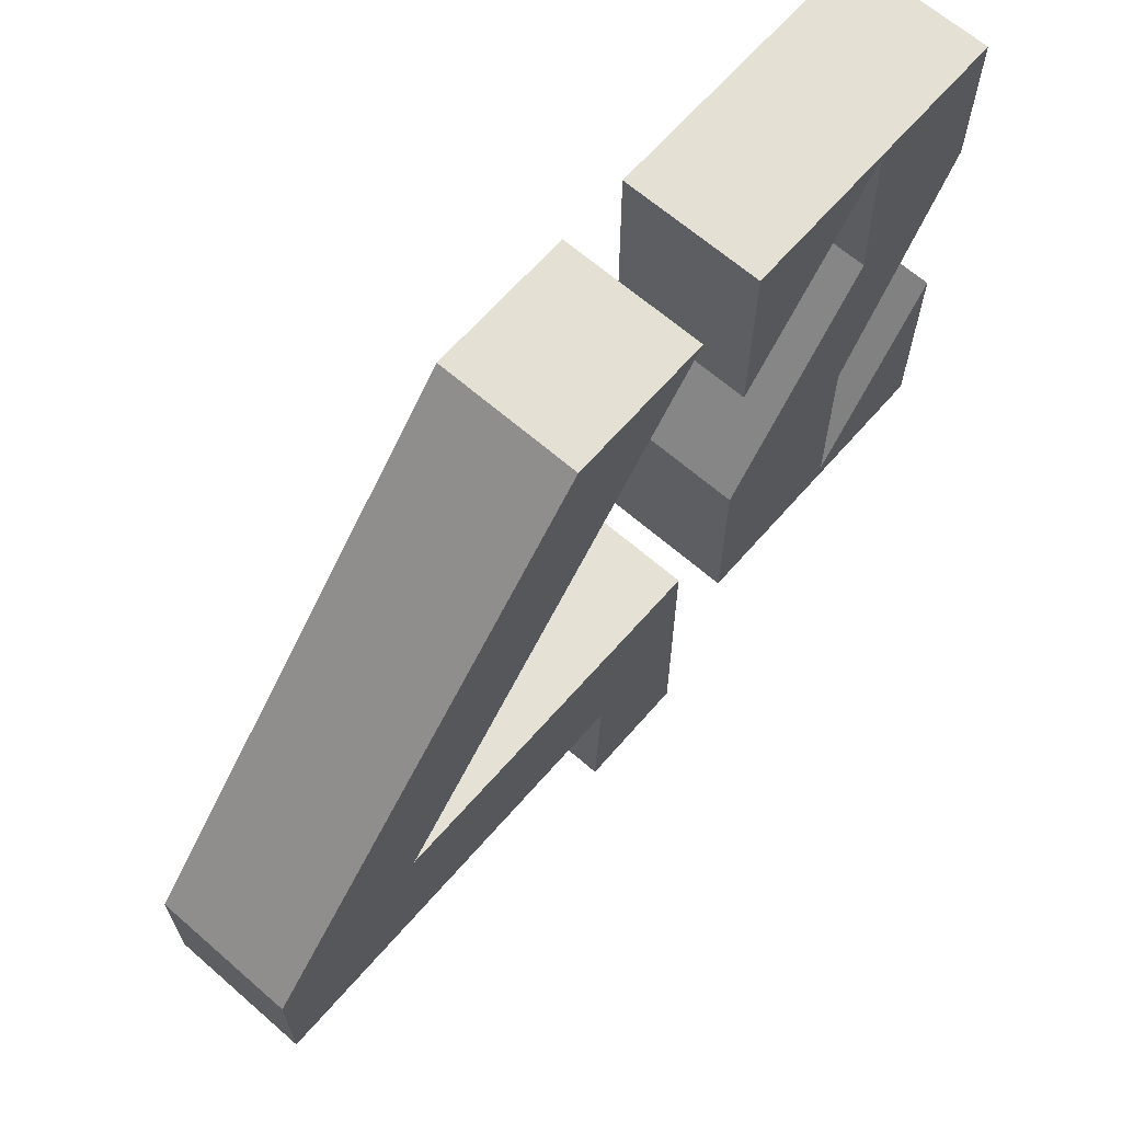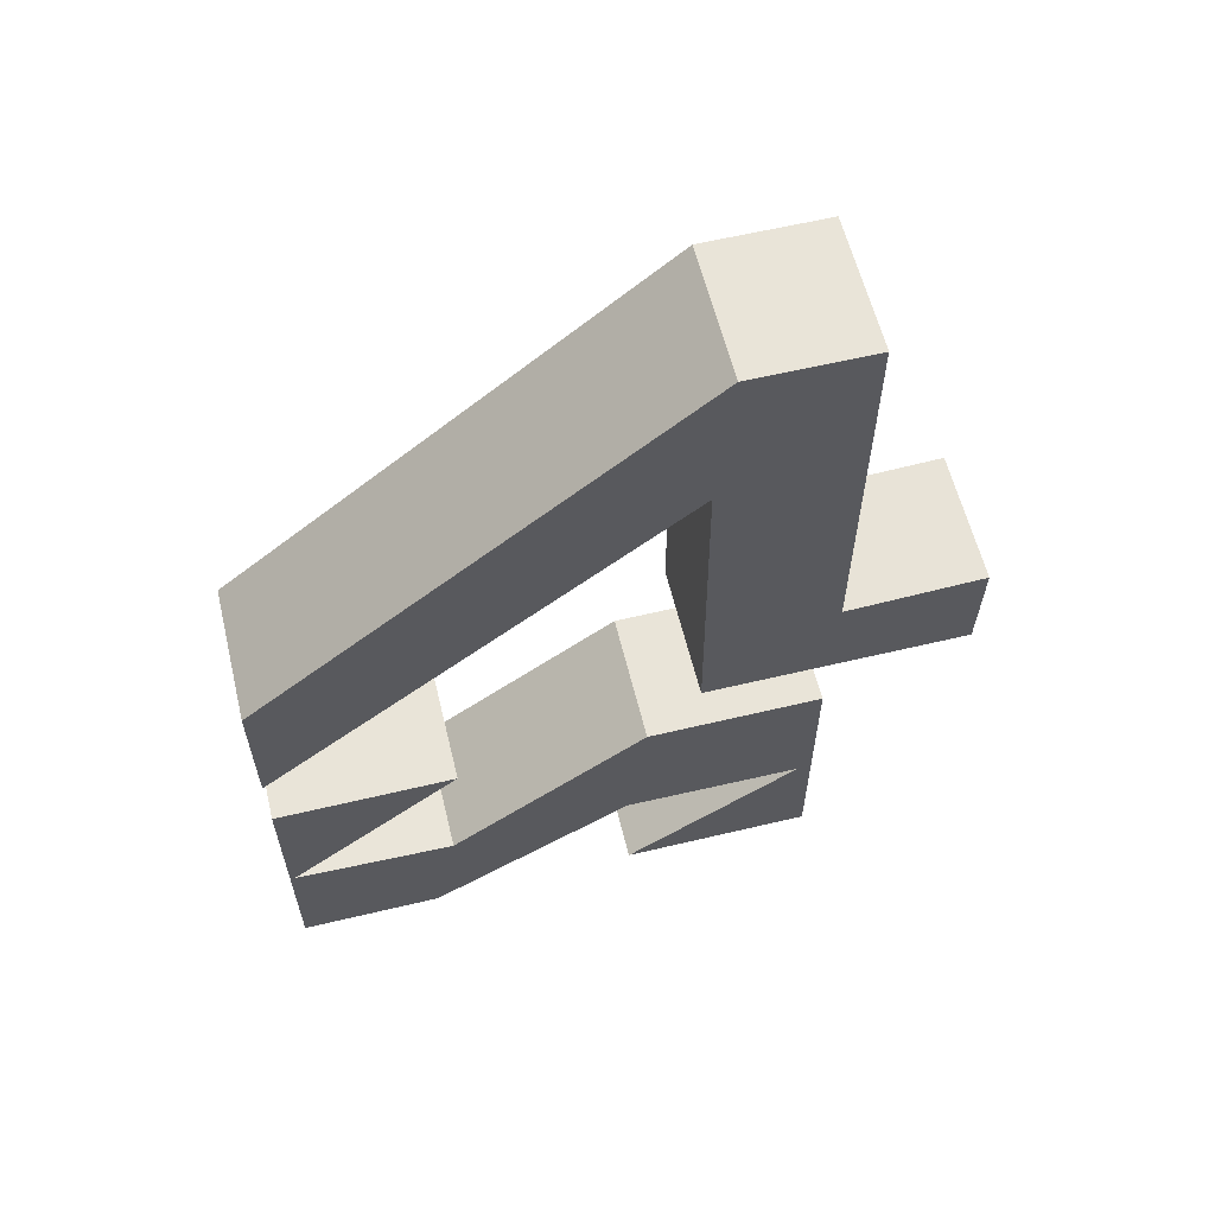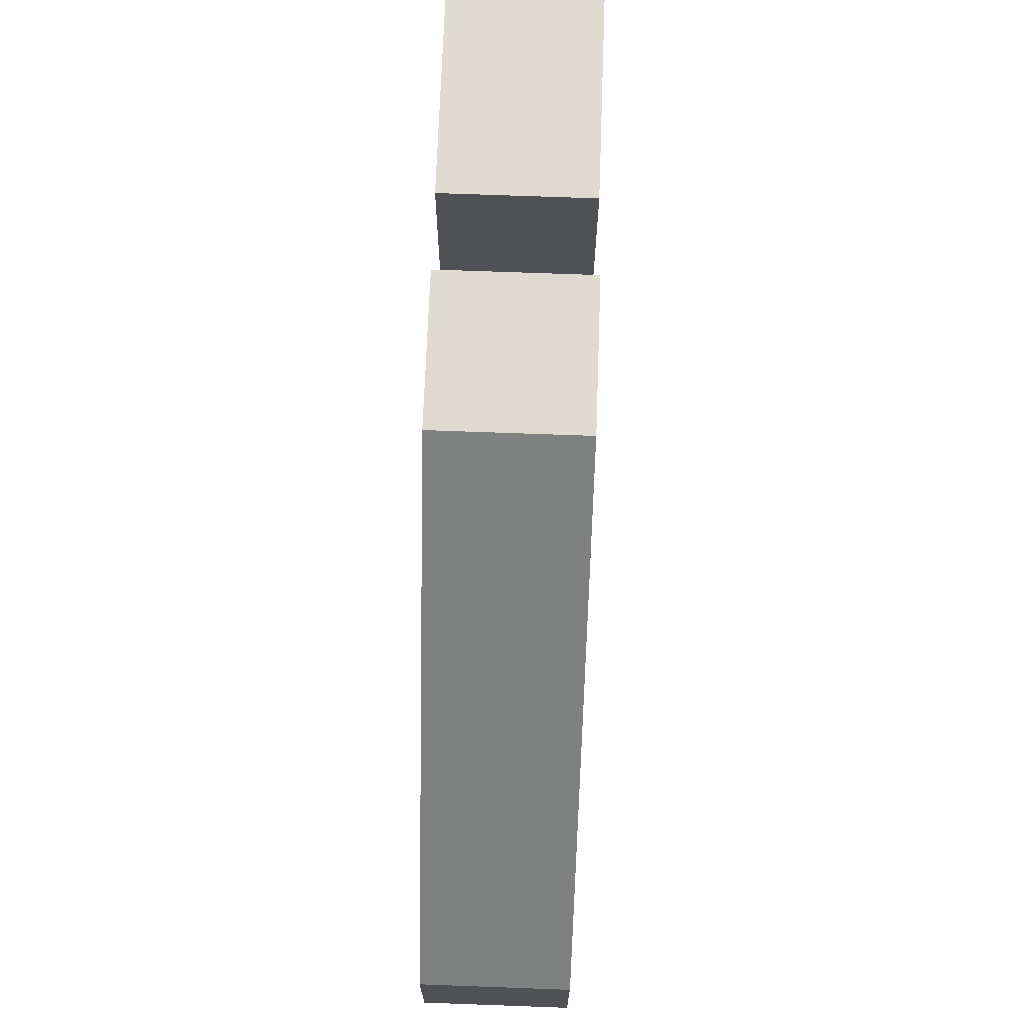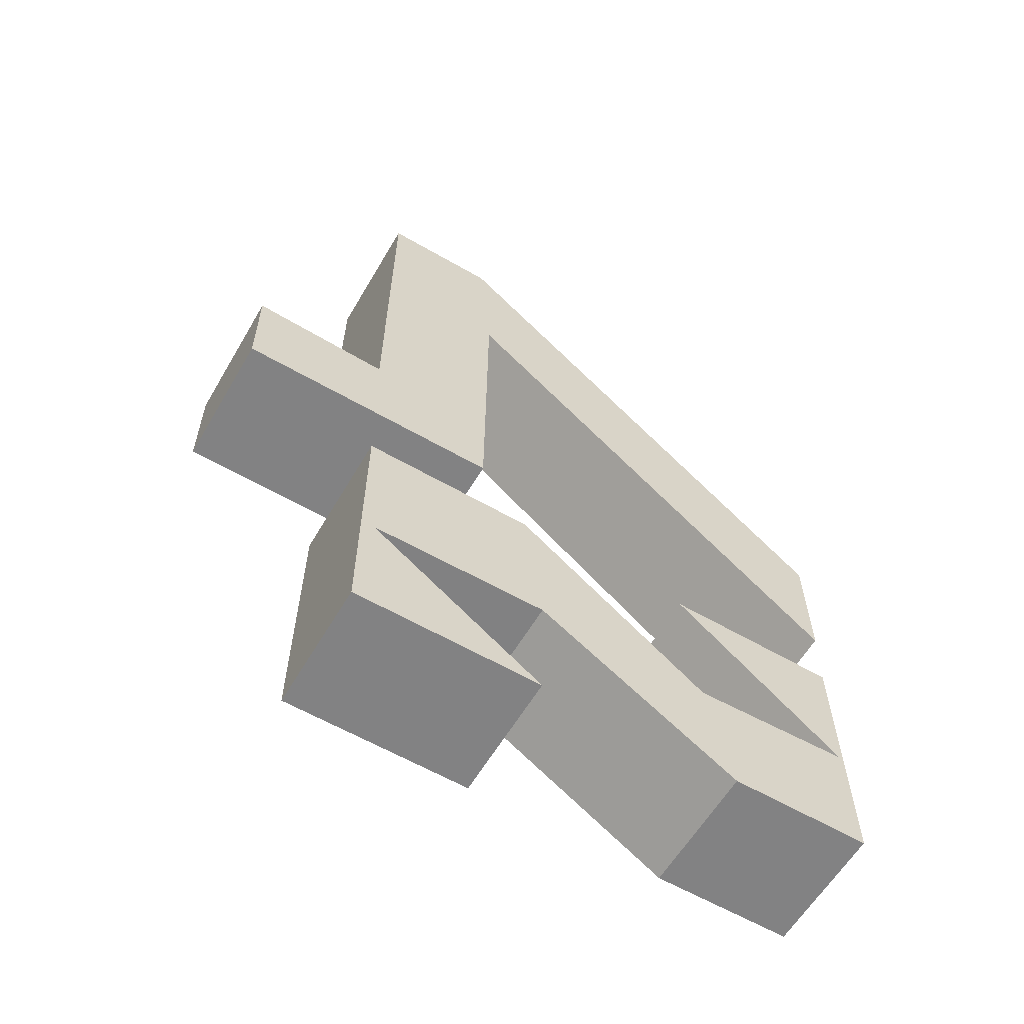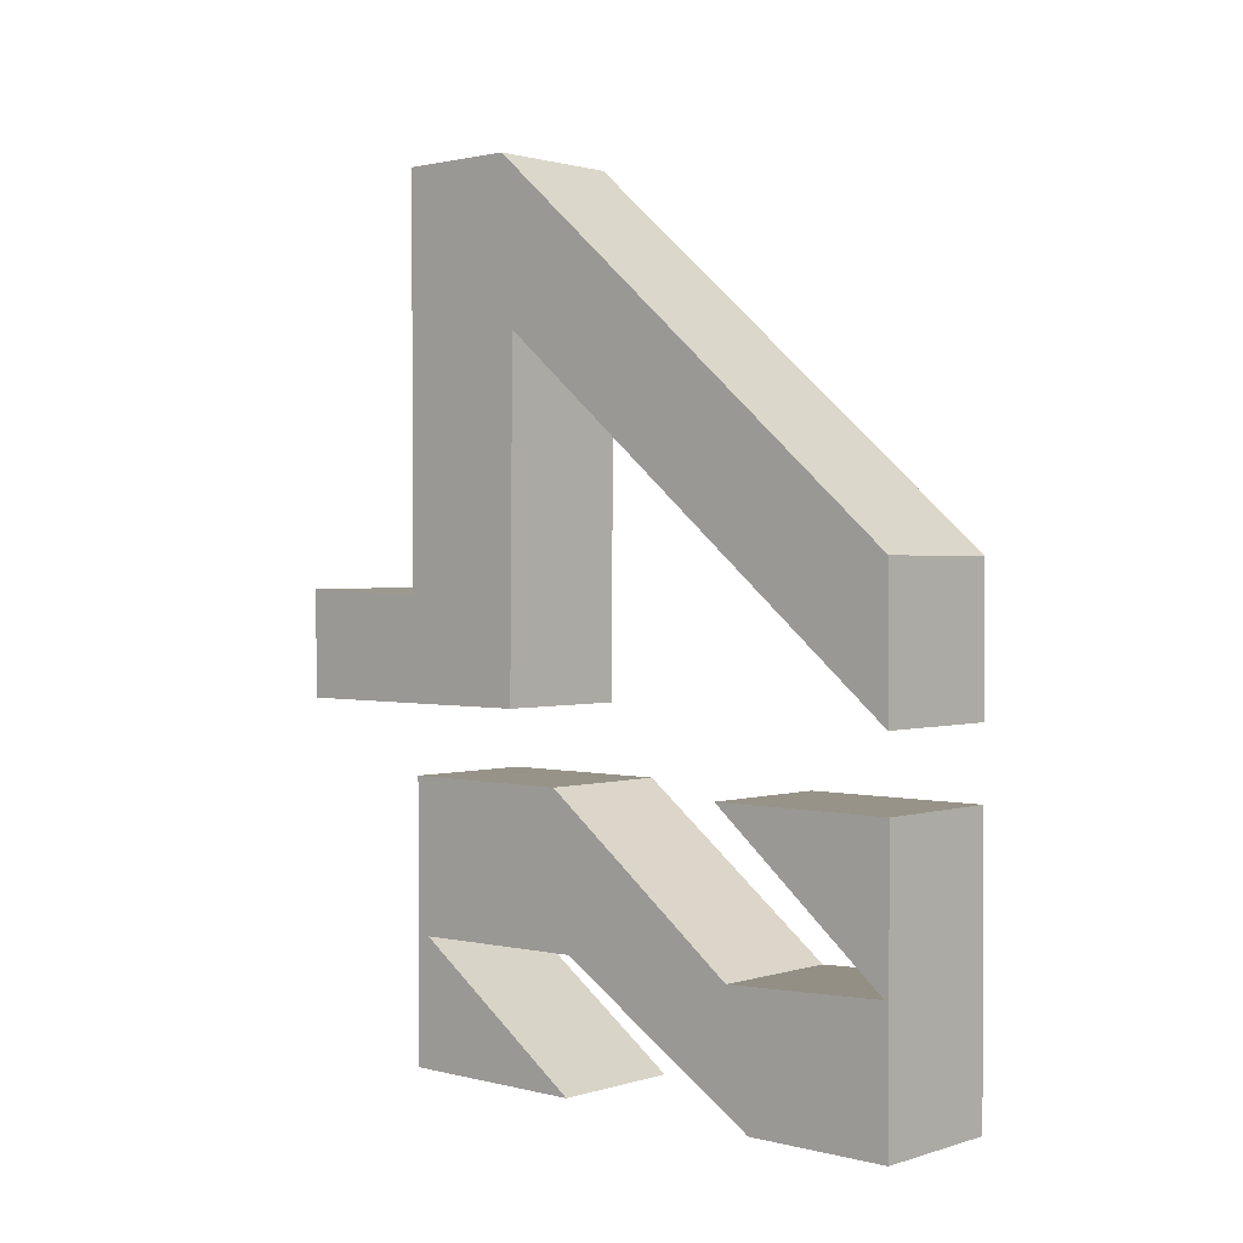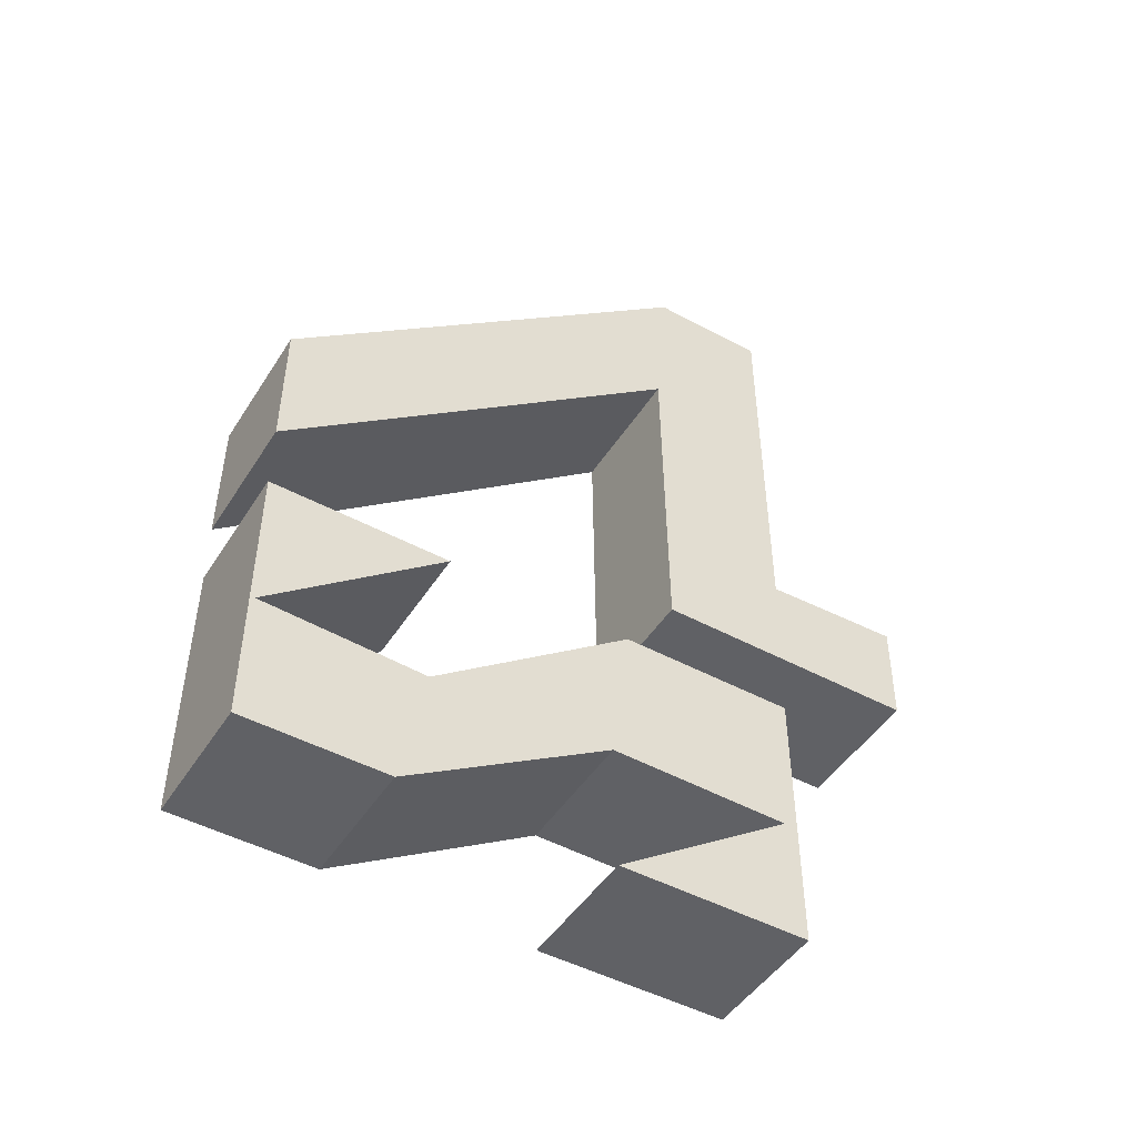
<metadata>
{"format":"obj","ext":"obj","renderer":"f3d","projection":"perspective","resolution":1024,"background":"white","views":[{"elev":65.5,"azim":41.1,"up":"+Y"},{"elev":60.3,"azim":-103.7,"up":"+Z"},{"elev":70.2,"azim":2.1,"up":"+Y"},{"elev":-60.8,"azim":59.5,"up":"+Z"},{"elev":1.4,"azim":132.3,"up":"+Z"},{"elev":-47.7,"azim":-121.2,"up":"+Z"}]}
</metadata>
<code>
o Cube.001
v 0.2324 -0.7455 1.478
v 0.2324 -0.7455 2.843
v -0.2275 -0.7455 2.843
v -0.2275 -0.7455 1.478
v 0.2324 1.12 1.134
v -0.2275 1.12 1.134
v -0.2275 1.12 1.603
v 0.2324 1.12 1.603
v -0.2274 1.104 0.4085
v -0.2274 0.5073 0.9015
v -0.2274 1.119 0.9015
v 0.2324 -0.3403 2.843
v -0.2275 -0.3403 2.843
v -0.2275 -0.2945 2.298
v -0.2275 -0.3052 1.134
v 0.2324 -0.3052 1.134
v 0.2324 -1.217 1.134
v -0.2275 -1.217 1.134
v 0.2324 -0.2945 2.298
v 0.2324 -1.223 1.497
v -0.2275 -1.223 1.497
v -0.2274 -0.07552 -0.03762
v 0.2237 -0.07552 -0.03762
v 0.2237 -0.7312 -0.03762
v -0.2274 -0.7312 -0.03762
v 0.2237 0.5515 0.3845
v 0.2237 0.6341 -0.03762
v 0.2237 1.119 -0.03762
v 0.2237 1.104 0.4085
v 0.2237 -0.1298 0.9015
v -0.2274 -0.1298 0.9015
v -0.2274 -0.7312 0.9015
v 0.2237 -0.7312 0.9015
v 0.2237 1.119 0.9015
v -0.2274 1.119 -0.03762
v 0.2237 0.5073 0.9015
v -0.2274 0.5515 0.3845
v -0.2274 0.6341 -0.03762
v 0.2237 -0.06677 0.3986
v -0.2274 -0.06677 0.3986
v 0.2237 -0.6846 0.3897
v -0.2274 -0.6846 0.3897
f 1 2 3 4
f 5 6 7 8
f 9 10 11
f 12 8 7 13
f 14 15 4
f 16 17 18 15
f 2 12 13 3
f 5 19 14 6
f 19 16 15 14
f 17 20 21 18
f 20 1 4 21
f 22 23 24 25
f 26 27 28 29
f 30 31 32 33
f 32 25 24 33
f 34 28 35 11
f 34 11 10 36
f 36 10 9 29
f 29 9 37 26
f 26 37 31 30
f 35 28 27 38
f 38 27 39 40
f 40 39 41 42
f 42 41 23 22
f 34 36 29
f 42 22 25
f 24 23 41
f 19 5 8
f 28 34 29
f 33 24 41
f 6 14 7
f 37 40 31
f 13 14 4 3
f 26 39 27
f 39 26 30
f 16 1 20 17
f 14 13 7
f 2 1 19 12
f 16 19 1
f 39 30 33 41
f 19 8 12
f 21 4 15 18
f 40 37 38
f 42 25 32
f 9 11 35
f 32 31 40 42
f 35 38 37 9

</code>
